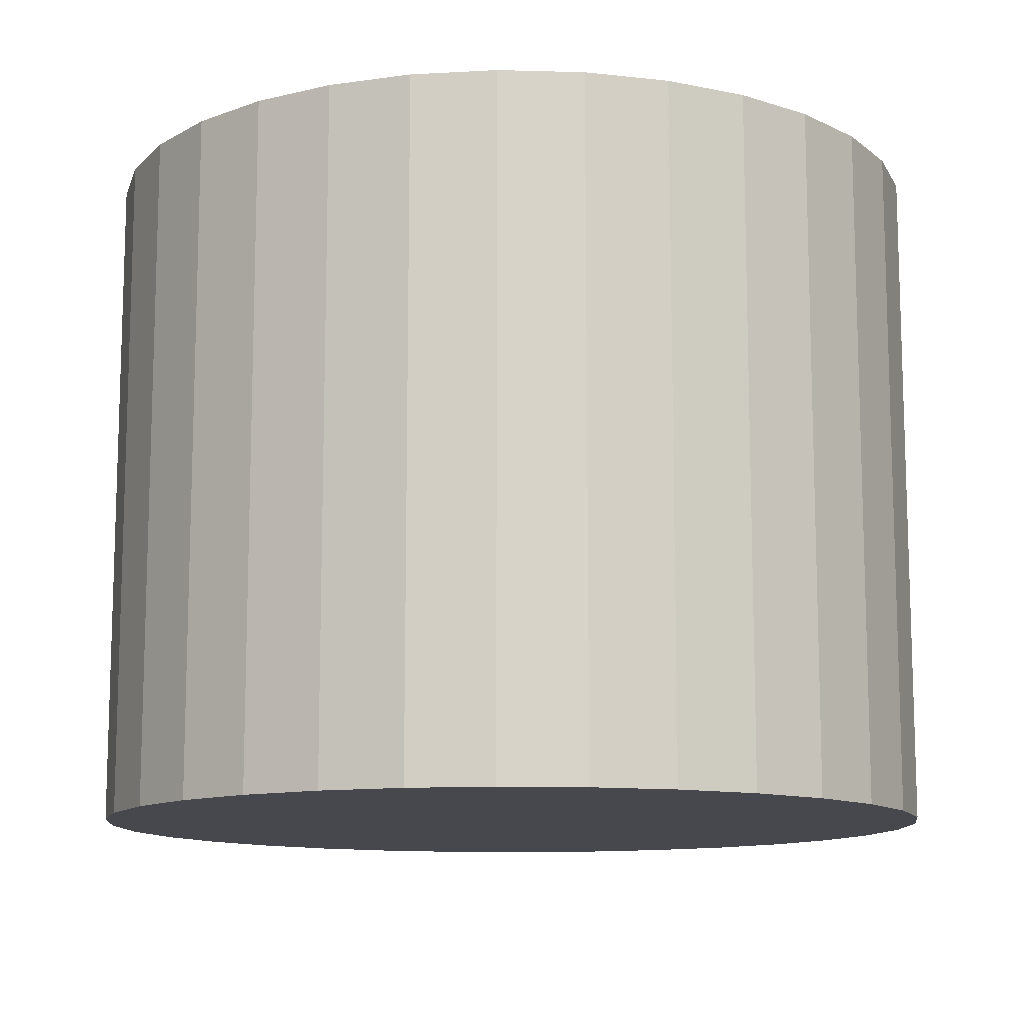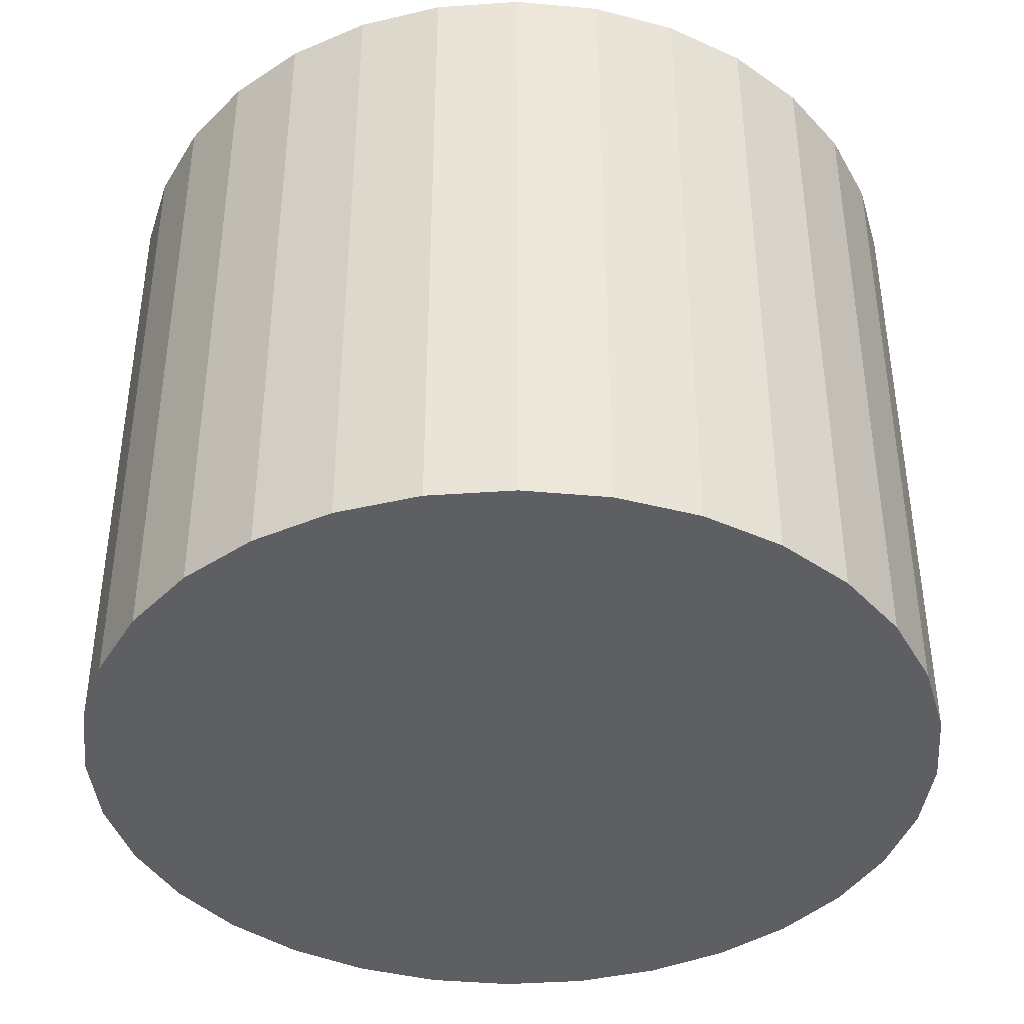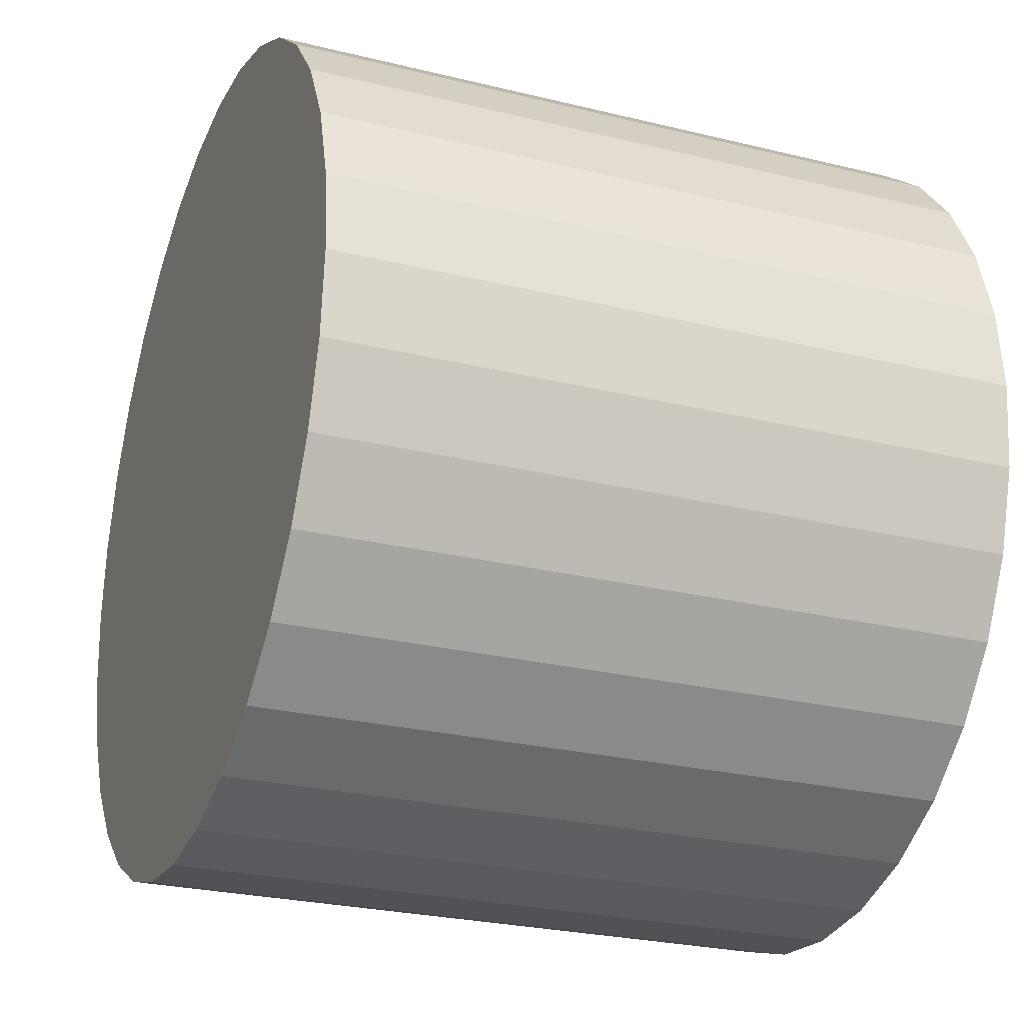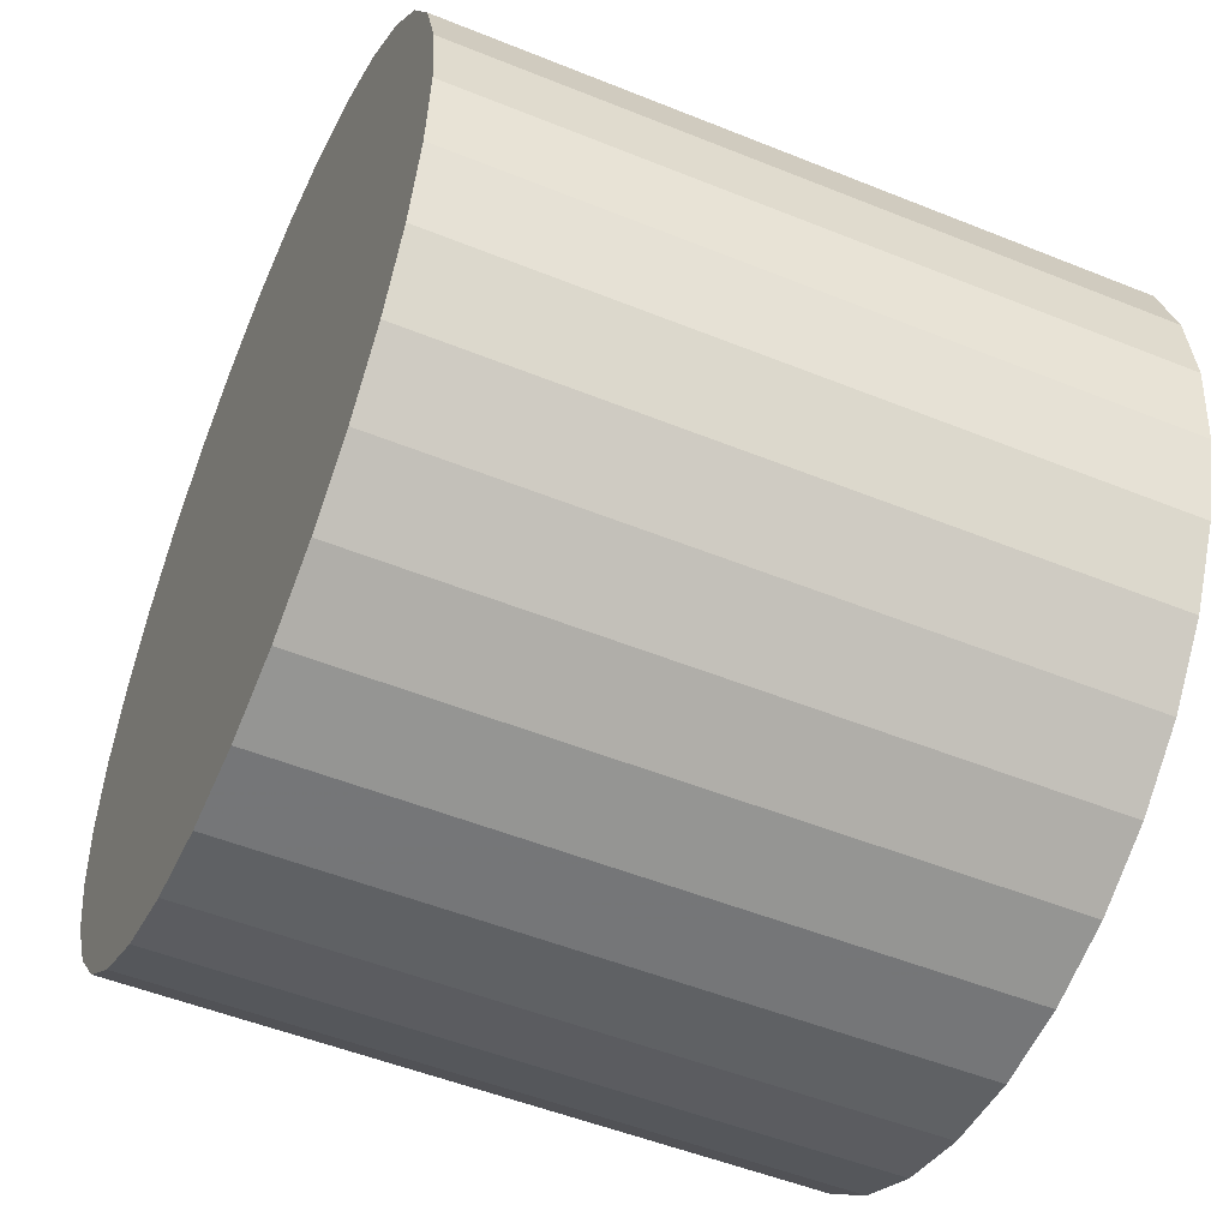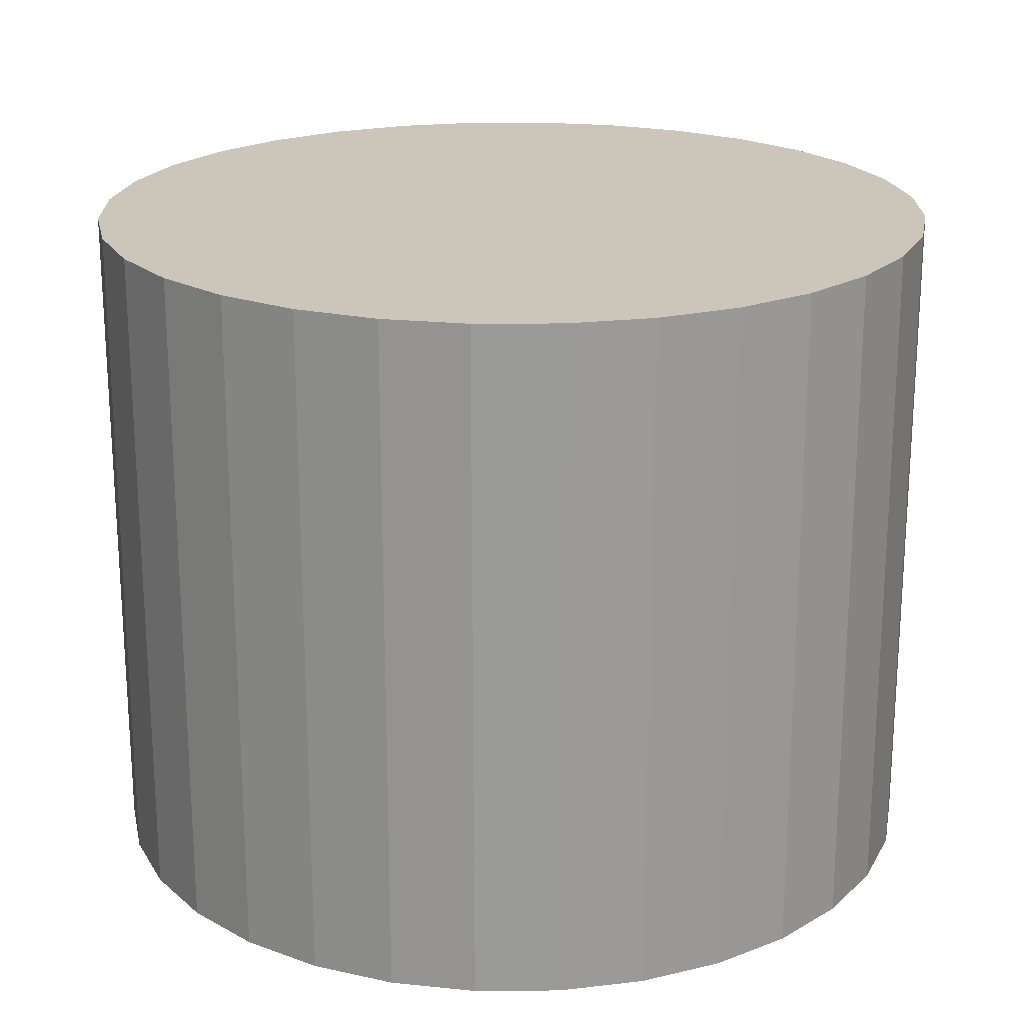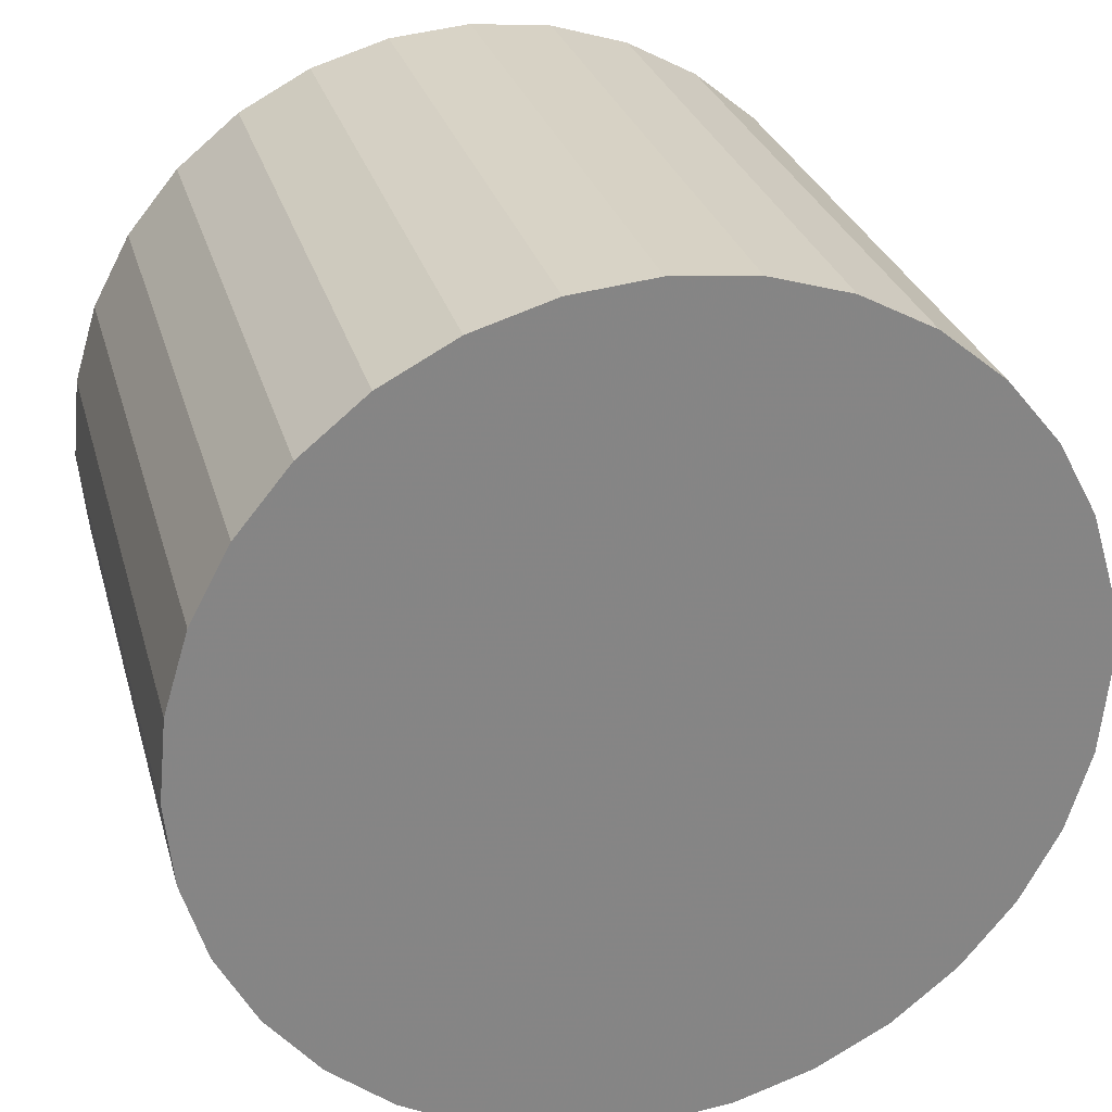
<metadata>
{"format":"obj","ext":"obj","renderer":"f3d","projection":"perspective","resolution":1024,"background":"white","views":[{"elev":-11.8,"azim":-20.6,"up":"+Z"},{"elev":-40.5,"azim":168.0,"up":"+Z"},{"elev":-26.0,"azim":68.7,"up":"+Y"},{"elev":-51.4,"azim":66.3,"up":"+Y"},{"elev":20.9,"azim":4.9,"up":"+Z"},{"elev":28.2,"azim":165.4,"up":"+Y"}]}
</metadata>
<code>
v 0 0 -0.02561
v 0.03217 0 -0.02561
v 0.03217 0 0.02561
v 0 0 0.02561
v 0.03156 0.006277 -0.02561
v 0.03156 0.006277 0.02561
v 0.02973 0.01231 -0.02561
v 0.02973 0.01231 0.02561
v 0.02675 0.01788 -0.02561
v 0.02675 0.01788 0.02561
v 0.02275 0.02275 -0.02561
v 0.02275 0.02275 0.02561
v 0.01788 0.02675 -0.02561
v 0.01788 0.02675 0.02561
v 0.01231 0.02973 -0.02561
v 0.01231 0.02973 0.02561
v 0.006277 0.03156 -0.02561
v 0.006277 0.03156 0.02561
v 0 0.03217 -0.02561
v 0 0.03217 0.02561
v -0.006277 0.03156 -0.02561
v -0.006277 0.03156 0.02561
v -0.01231 0.02973 -0.02561
v -0.01231 0.02973 0.02561
v -0.01788 0.02675 -0.02561
v -0.01788 0.02675 0.02561
v -0.02275 0.02275 -0.02561
v -0.02275 0.02275 0.02561
v -0.02675 0.01788 -0.02561
v -0.02675 0.01788 0.02561
v -0.02973 0.01231 -0.02561
v -0.02973 0.01231 0.02561
v -0.03156 0.006277 -0.02561
v -0.03156 0.006277 0.02561
v -0.03217 0 -0.02561
v -0.03217 0 0.02561
v -0.03156 -0.006277 -0.02561
v -0.03156 -0.006277 0.02561
v -0.02973 -0.01231 -0.02561
v -0.02973 -0.01231 0.02561
v -0.02675 -0.01788 -0.02561
v -0.02675 -0.01788 0.02561
v -0.02275 -0.02275 -0.02561
v -0.02275 -0.02275 0.02561
v -0.01788 -0.02675 -0.02561
v -0.01788 -0.02675 0.02561
v -0.01231 -0.02973 -0.02561
v -0.01231 -0.02973 0.02561
v -0.006277 -0.03156 -0.02561
v -0.006277 -0.03156 0.02561
v -0 -0.03217 -0.02561
v -0 -0.03217 0.02561
v 0.006277 -0.03156 -0.02561
v 0.006277 -0.03156 0.02561
v 0.01231 -0.02973 -0.02561
v 0.01231 -0.02973 0.02561
v 0.01788 -0.02675 -0.02561
v 0.01788 -0.02675 0.02561
v 0.02275 -0.02275 -0.02561
v 0.02275 -0.02275 0.02561
v 0.02675 -0.01788 -0.02561
v 0.02675 -0.01788 0.02561
v 0.02973 -0.01231 -0.02561
v 0.02973 -0.01231 0.02561
v 0.03156 -0.006277 -0.02561
v 0.03156 -0.006277 0.02561
f 2 1 5
f 2 5 3
f 3 5 6
f 3 6 4
f 5 1 7
f 5 7 6
f 6 7 8
f 6 8 4
f 7 1 9
f 7 9 8
f 8 9 10
f 8 10 4
f 9 1 11
f 9 11 10
f 10 11 12
f 10 12 4
f 11 1 13
f 11 13 12
f 12 13 14
f 12 14 4
f 13 1 15
f 13 15 14
f 14 15 16
f 14 16 4
f 15 1 17
f 15 17 16
f 16 17 18
f 16 18 4
f 17 1 19
f 17 19 18
f 18 19 20
f 18 20 4
f 19 1 21
f 19 21 20
f 20 21 22
f 20 22 4
f 21 1 23
f 21 23 22
f 22 23 24
f 22 24 4
f 23 1 25
f 23 25 24
f 24 25 26
f 24 26 4
f 25 1 27
f 25 27 26
f 26 27 28
f 26 28 4
f 27 1 29
f 27 29 28
f 28 29 30
f 28 30 4
f 29 1 31
f 29 31 30
f 30 31 32
f 30 32 4
f 31 1 33
f 31 33 32
f 32 33 34
f 32 34 4
f 33 1 35
f 33 35 34
f 34 35 36
f 34 36 4
f 35 1 37
f 35 37 36
f 36 37 38
f 36 38 4
f 37 1 39
f 37 39 38
f 38 39 40
f 38 40 4
f 39 1 41
f 39 41 40
f 40 41 42
f 40 42 4
f 41 1 43
f 41 43 42
f 42 43 44
f 42 44 4
f 43 1 45
f 43 45 44
f 44 45 46
f 44 46 4
f 45 1 47
f 45 47 46
f 46 47 48
f 46 48 4
f 47 1 49
f 47 49 48
f 48 49 50
f 48 50 4
f 49 1 51
f 49 51 50
f 50 51 52
f 50 52 4
f 51 1 53
f 51 53 52
f 52 53 54
f 52 54 4
f 53 1 55
f 53 55 54
f 54 55 56
f 54 56 4
f 55 1 57
f 55 57 56
f 56 57 58
f 56 58 4
f 57 1 59
f 57 59 58
f 58 59 60
f 58 60 4
f 59 1 61
f 59 61 60
f 60 61 62
f 60 62 4
f 61 1 63
f 61 63 62
f 62 63 64
f 62 64 4
f 63 1 65
f 63 65 64
f 64 65 66
f 64 66 4
f 65 1 2
f 65 2 66
f 66 2 3
f 66 3 4

</code>
